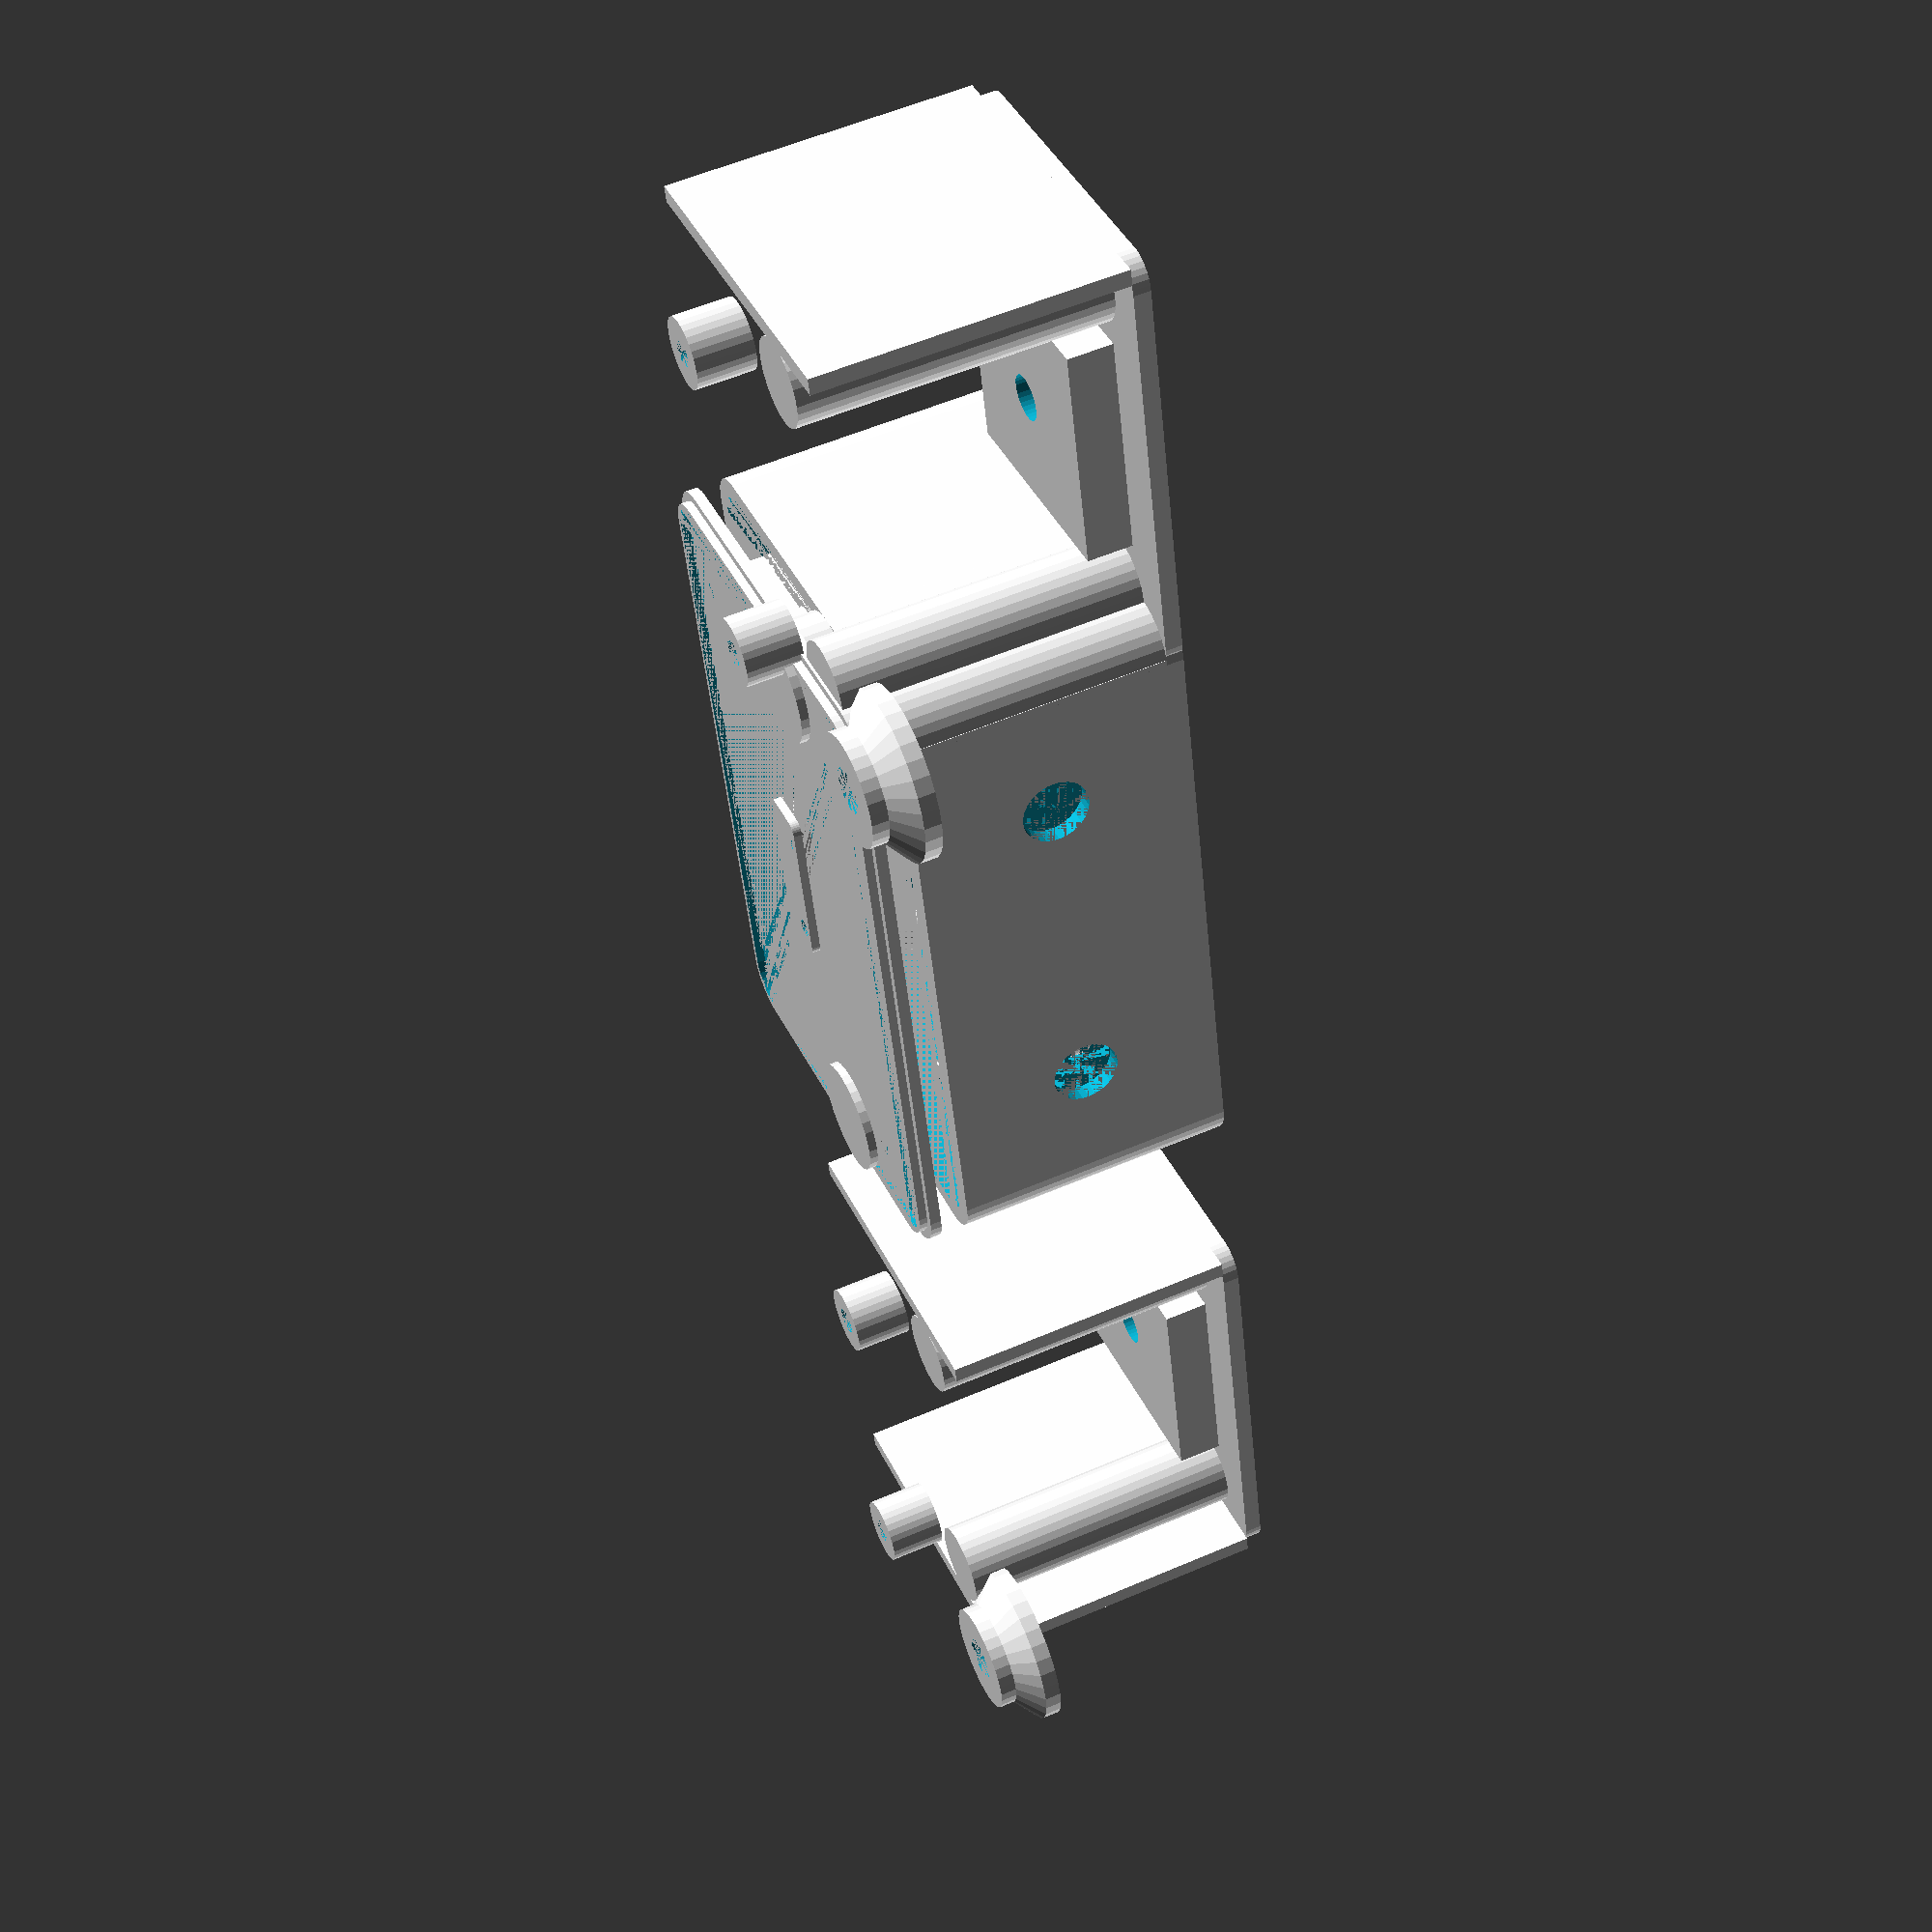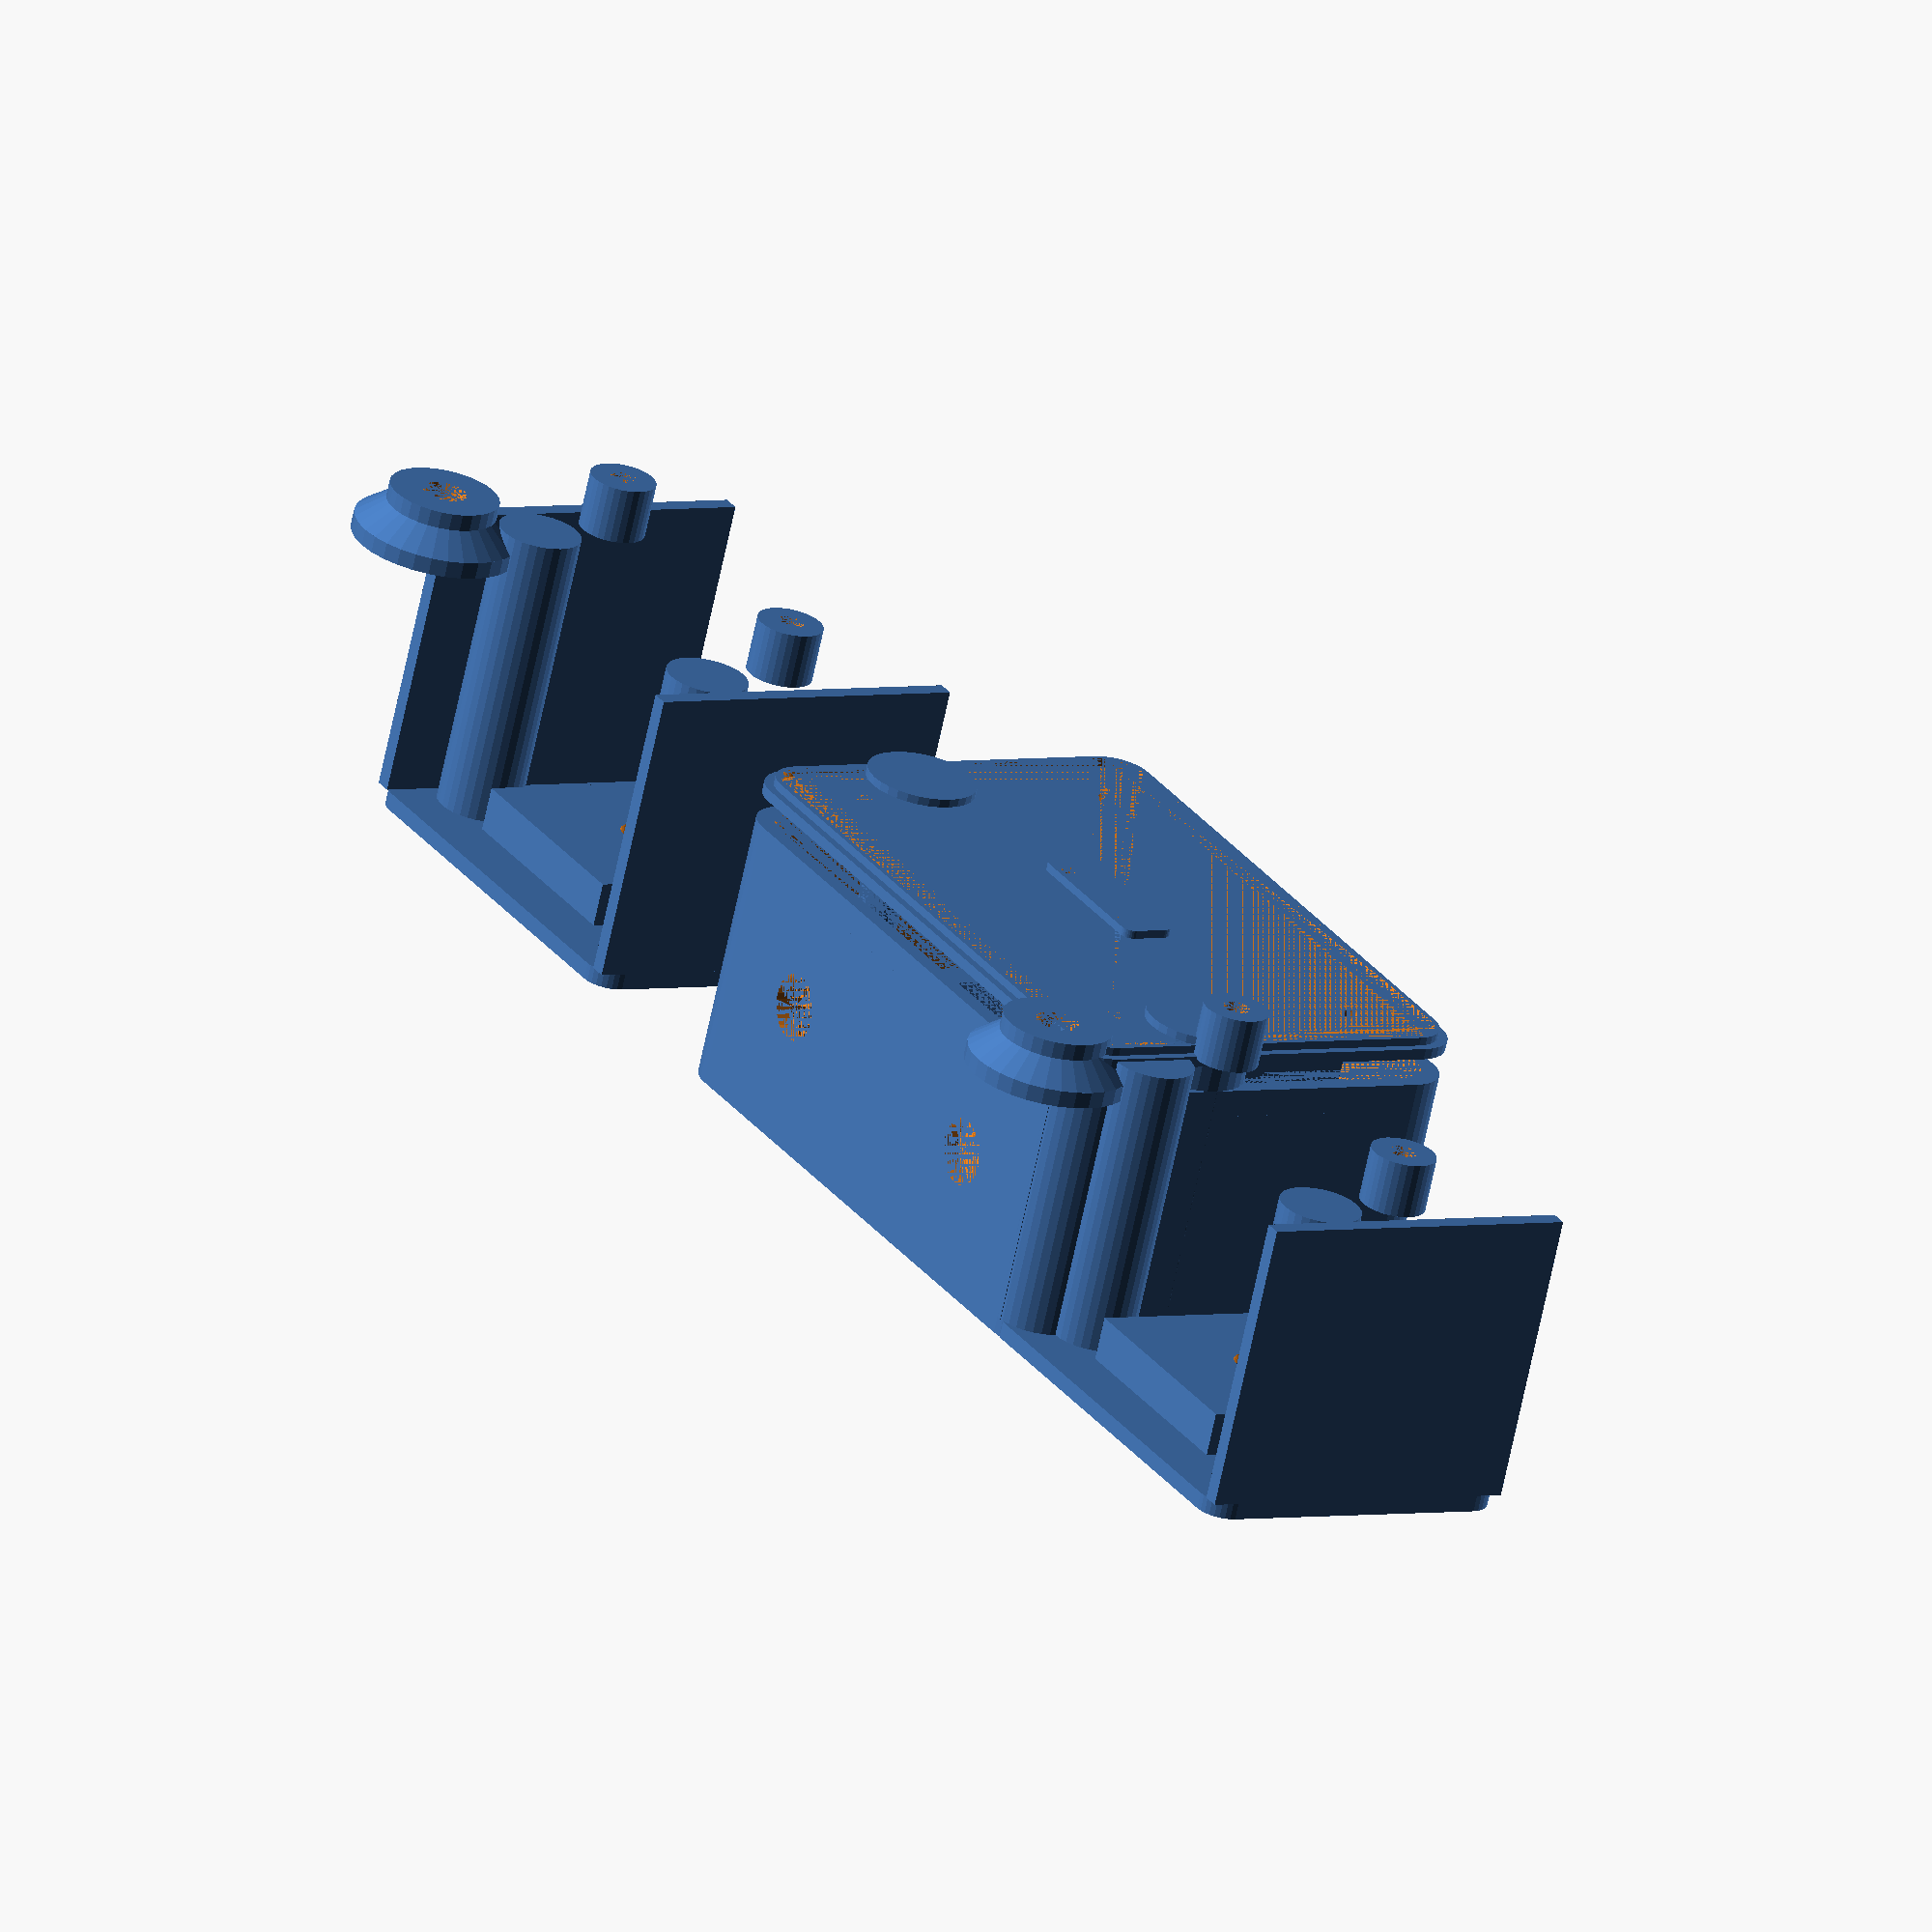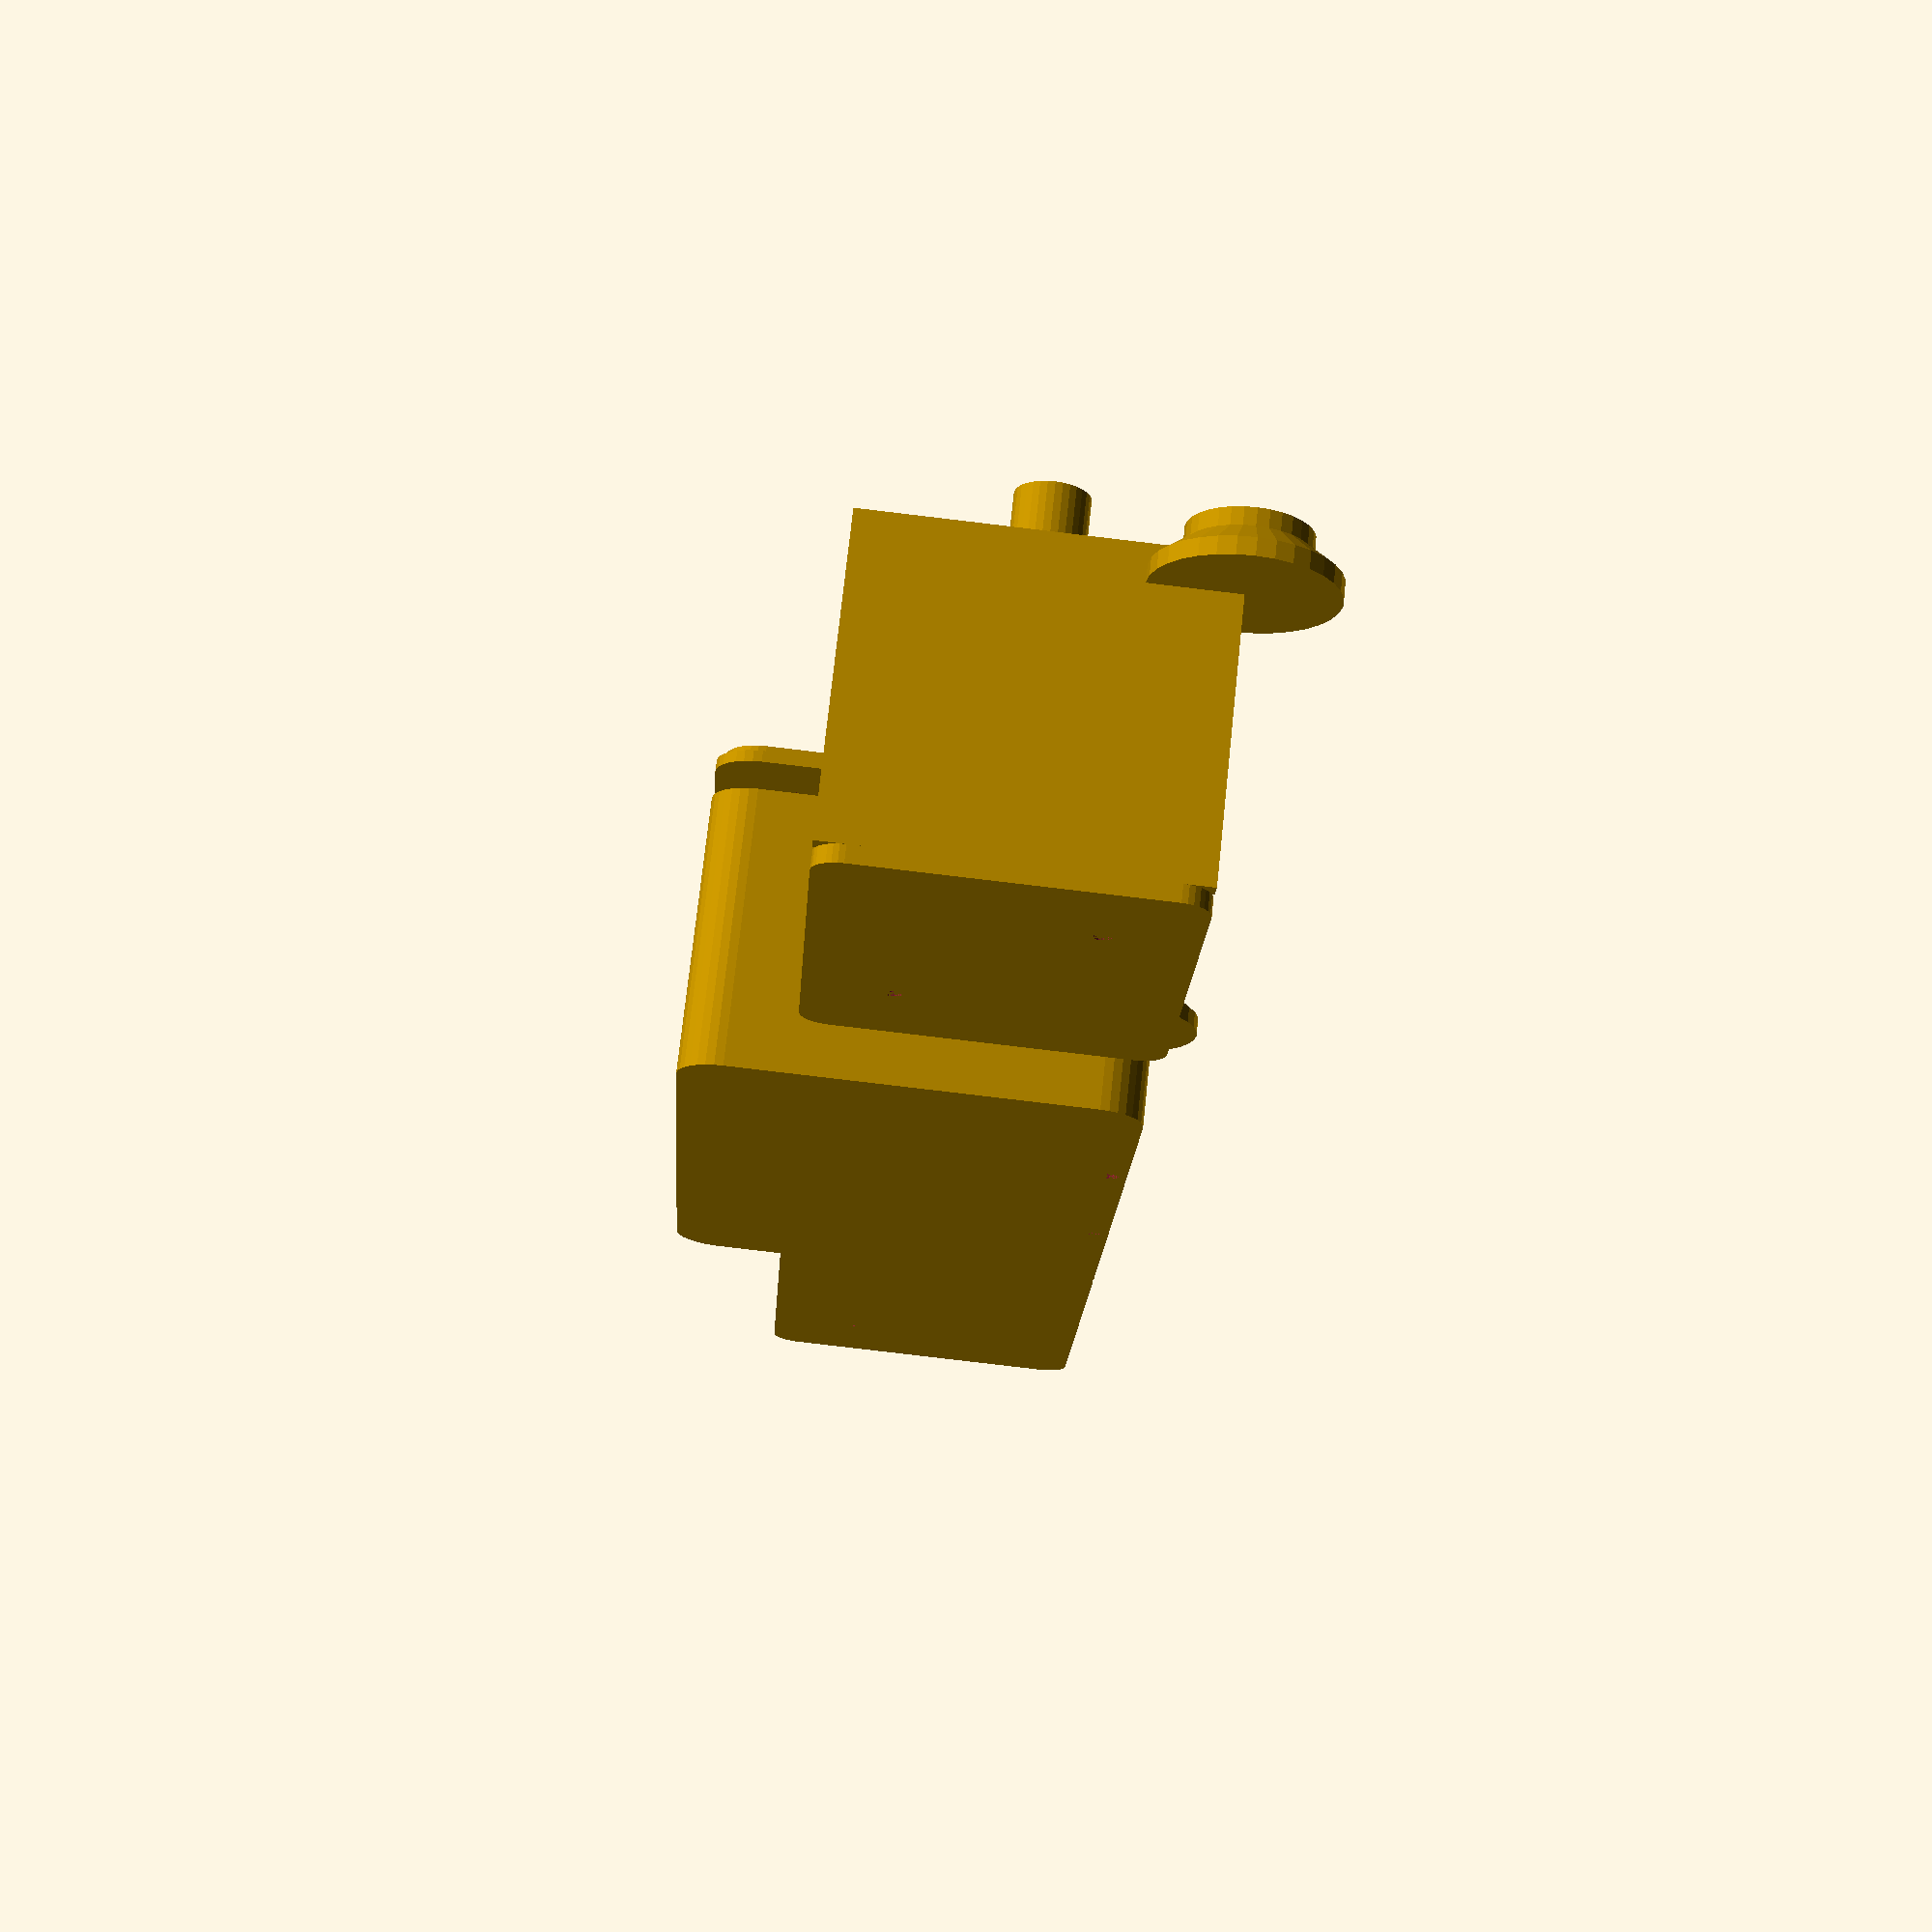
<openscad>
/*
================================================================================
KAYAK MOTOR STABILIZER - COMPLETE 3D MODELS
OpenSCAD Script for 3D Printing Components

Version: 2.0
Date: 2025-09-10
Author: Kilo Code - Enhanced Kayak Stabilization System

This script generates all 3D printable components for the kayak motor
stabilization system including motor mounts, waterproof enclosures,
cable glands, and vibration dampeners.

FEATURES:
- Modular design with separate components
- Waterproofing features (seals, gaskets, drainage)
- Multiple motor type support (servo, stepper, brushless)
- Optimized for FDM printing (Ender 3 compatible)
- Parameterized design for customization
- Comprehensive comments and documentation

USAGE:
1. Set parameters at the top of the script
2. Uncomment the component you want to render
3. Export as STL for 3D printing
4. Use provided slicing settings for best results

================================================================================
*/

// =============================================================================
// CONFIGURATION PARAMETERS
// =============================================================================

// Motor Type Selection
MOTOR_TYPE = "SERVO"; // Options: "SERVO", "NEMA17", "NEMA23", "BRUSHLESS"

// Kayak Hull Parameters
KAYAK_HULL_THICKNESS = 8; // mm - typical fiberglass hull thickness
KAYAK_HULL_RADIUS = 150; // mm - hull curvature radius

// Motor Specifications
SERVO_SIZE = [40, 20, 36.5]; // MG90S dimensions [L, W, H]
NEMA17_SIZE = 42.3; // NEMA 17 face size
NEMA23_SIZE = 56.4; // NEMA 23 face size
BRUSHLESS_DIAMETER = 28; // 2212 motor diameter
BRUSHLESS_LENGTH = 30; // Motor length

// Enclosure Parameters
ENCLOSURE_LENGTH = 120;
ENCLOSURE_WIDTH = 80;
ENCLOSURE_HEIGHT = 50;
WALL_THICKNESS = 3;
LID_THICKNESS = 2;

// Waterproofing Parameters
SEAL_THICKNESS = 2; // O-ring seal thickness
DRAINAGE_HOLE_DIAMETER = 3; // Drainage holes for water egress
GASKET_THICKNESS = 1.5; // Lid gasket thickness

// Mounting Parameters
MOUNT_HOLE_DIAMETER = 5; // M5 mounting holes
CABLE_GLAND_DIAMETER = 12; // Cable gland size
VIBRATION_DAMPENER_HEIGHT = 10;

// Printing Parameters
TOLERANCE = 0.2; // General tolerance for fits
LAYER_HEIGHT = 0.2; // Recommended layer height
INFILL_PERCENTAGE = 30; // Recommended infill

// =============================================================================
// UTILITY MODULES
// =============================================================================

/*
Rounded Rectangle Module
Creates a rectangle with rounded corners for better strength
*/
module rounded_rectangle(length, width, height, radius) {
    hull() {
        translate([radius, radius, 0])
            cylinder(h=height, r=radius, $fn=32);
        translate([length - radius, radius, 0])
            cylinder(h=height, r=radius, $fn=32);
        translate([radius, width - radius, 0])
            cylinder(h=height, r=radius, $fn=32);
        translate([length - radius, width - radius, 0])
            cylinder(h=height, r=radius, $fn=32);
    }
}

/*
Mounting Hole Module
Creates reinforced mounting holes with countersinks
*/
module mounting_hole(diameter, height, countersink_depth = 2) {
    union() {
        // Main hole
        cylinder(h=height, d=diameter, $fn=32);

        // Countersink for screw head
        translate([0, 0, height - countersink_depth])
            cylinder(h=countersink_depth, d1=diameter, d2=diameter * 1.5, $fn=32);

        // Reinforcement around hole
        difference() {
            cylinder(h=height, d=diameter * 2, $fn=32);
            cylinder(h=height, d=diameter * 1.2, $fn=32);
        }
    }
}

/*
Cable Gland Module
Creates waterproof cable entry points
*/
module cable_gland(outer_diameter, inner_diameter, height) {
    difference() {
        // Outer body
        cylinder(h=height, d=outer_diameter, $fn=32);

        // Inner cable hole
        translate([0, 0, WALL_THICKNESS])
            cylinder(h=height, d=inner_diameter, $fn=32);

        // Threaded section for nut
        translate([0, 0, height * 0.7])
            cylinder(h=height * 0.3, d=outer_diameter * 0.8, $fn=6);

        // Seal groove
        translate([0, 0, height * 0.5])
            difference() {
                cylinder(h=SEAL_THICKNESS, d=outer_diameter * 0.9, $fn=32);
                cylinder(h=SEAL_THICKNESS, d=outer_diameter * 0.7, $fn=32);
            }
    }
}

/*
Vibration Dampener Module
Creates flexible mounts to reduce motor vibration
*/
module vibration_dampener(base_diameter, height, flexibility = 0.8) {
    difference() {
        // Main body
        cylinder(h=height, d=base_diameter, $fn=32);

        // Flexible cutouts
        for (i = [0:5]) {
            rotate([0, 0, i * 60])
                translate([base_diameter * flexibility, 0, height * 0.2])
                cylinder(h=height * 0.6, d=base_diameter * 0.3, $fn=16);
        }

        // Center mounting hole
        cylinder(h=height, d=base_diameter * 0.4, $fn=32);
    }
}

// =============================================================================
// MOTOR MOUNT BRACKET MODULE
// =============================================================================

/*
Motor Mount Bracket
Attaches motors to kayak hull with waterproofing features
*/
module motor_mount_bracket() {
    echo("Rendering Motor Mount Bracket for", MOTOR_TYPE);

    // Calculate motor-specific dimensions
    motor_face_size = (MOTOR_TYPE == "SERVO") ? SERVO_SIZE[0] :
                     (MOTOR_TYPE == "NEMA17") ? NEMA17_SIZE :
                     (MOTOR_TYPE == "NEMA23") ? NEMA23_SIZE :
                     BRUSHLESS_DIAMETER;

    motor_height = (MOTOR_TYPE == "SERVO") ? SERVO_SIZE[2] :
                  (MOTOR_TYPE == "BRUSHLESS") ? BRUSHLESS_LENGTH :
                  40; // Default for steppers

    // Main bracket dimensions
    bracket_length = motor_face_size + 40;
    bracket_width = motor_face_size + 20;
    bracket_height = motor_height + 20;

    difference() {
        union() {
            // Main bracket body
            rounded_rectangle(bracket_length, bracket_width, WALL_THICKNESS, 5);

            // Motor mounting face
            translate([bracket_length/2 - motor_face_size/2, bracket_width/2 - motor_face_size/2, WALL_THICKNESS])
                cube([motor_face_size, motor_face_size, 8]);

            // Side reinforcement walls
            translate([0, 0, WALL_THICKNESS])
                cube([WALL_THICKNESS, bracket_width, bracket_height - WALL_THICKNESS]);

            translate([bracket_length - WALL_THICKNESS, 0, WALL_THICKNESS])
                cube([WALL_THICKNESS, bracket_width, bracket_height - WALL_THICKNESS]);

            // Hull attachment points
            translate([10, bracket_width/2 - 15, 0])
                cylinder(h=bracket_height, d=15, $fn=32);

            translate([bracket_length - 10, bracket_width/2 - 15, 0])
                cylinder(h=bracket_height, d=15, $fn=32);
        }

        // Motor mounting holes
        if (MOTOR_TYPE == "SERVO") {
            // Servo horn mounting (simplified)
            translate([bracket_length/2, bracket_width/2, WALL_THICKNESS + 4])
                cylinder(h=5, d=8, $fn=32);
        } else if (MOTOR_TYPE == "NEMA17" || MOTOR_TYPE == "NEMA23") {
            // NEMA mounting pattern
            hole_spacing = (MOTOR_TYPE == "NEMA17") ? 31 : 47.14;
            translate([bracket_length/2 - hole_spacing/2, bracket_width/2 - hole_spacing/2, WALL_THICKNESS])
                cylinder(h=10, d=3.5, $fn=32); // M3 holes

            translate([bracket_length/2 + hole_spacing/2, bracket_width/2 - hole_spacing/2, WALL_THICKNESS])
                cylinder(h=10, d=3.5, $fn=32);

            translate([bracket_length/2 - hole_spacing/2, bracket_width/2 + hole_spacing/2, WALL_THICKNESS])
                cylinder(h=10, d=3.5, $fn=32);

            translate([bracket_length/2 + hole_spacing/2, bracket_width/2 + hole_spacing/2, WALL_THICKNESS])
                cylinder(h=10, d=3.5, $fn=32);
        } else if (MOTOR_TYPE == "BRUSHLESS") {
            // Brushless motor mounting (3 holes)
            for (i = [0:2]) {
                rotate([0, 0, i * 120])
                    translate([motor_face_size/2 * 0.7, 0, WALL_THICKNESS])
                    cylinder(h=10, d=3.5, $fn=32);
            }
        }

        // Hull mounting holes
        translate([10, bracket_width/2, WALL_THICKNESS])
            mounting_hole(MOUNT_HOLE_DIAMETER, bracket_height);

        translate([bracket_length - 10, bracket_width/2, WALL_THICKNESS])
            mounting_hole(MOUNT_HOLE_DIAMETER, bracket_height);

        // Drainage holes for waterproofing
        translate([bracket_length/4, bracket_width/4, 0])
            cylinder(h=WALL_THICKNESS, d=DRAINAGE_HOLE_DIAMETER, $fn=16);

        translate([3*bracket_length/4, 3*bracket_width/4, 0])
            cylinder(h=WALL_THICKNESS, d=DRAINAGE_HOLE_DIAMETER, $fn=16);

        // Cable routing channels
        translate([bracket_length/2, bracket_width - 10, WALL_THICKNESS])
            cube([15, 10, bracket_height - WALL_THICKNESS]);
    }

    // Add vibration dampeners
    translate([10, bracket_width/2, bracket_height])
        vibration_dampener(12, VIBRATION_DAMPENER_HEIGHT);

    translate([bracket_length - 10, bracket_width/2, bracket_height])
        vibration_dampener(12, VIBRATION_DAMPENER_HEIGHT);
}

// =============================================================================
// ENCLOSURE HOUSING MODULE
// =============================================================================

/*
Waterproof Electronics Enclosure
Houses ESP32, IMU, and motor controllers
*/
module enclosure_housing() {
    echo("Rendering Waterproof Electronics Enclosure");

    difference() {
        union() {
            // Main enclosure body
            rounded_rectangle(ENCLOSURE_LENGTH, ENCLOSURE_WIDTH, ENCLOSURE_HEIGHT, 8);

            // Lid mounting flanges
            translate([0, 0, ENCLOSURE_HEIGHT - 5])
                difference() {
                    rounded_rectangle(ENCLOSURE_LENGTH, ENCLOSURE_WIDTH, 5, 8);
                    translate([WALL_THICKNESS, WALL_THICKNESS, 0])
                        rounded_rectangle(ENCLOSURE_LENGTH - 2*WALL_THICKNESS,
                                       ENCLOSURE_WIDTH - 2*WALL_THICKNESS, 5, 6);
                }

            // External mounting points
            translate([10, ENCLOSURE_WIDTH/2 - 10, 0])
                cylinder(h=ENCLOSURE_HEIGHT + 10, d=20, $fn=32);

            translate([ENCLOSURE_LENGTH - 10, ENCLOSURE_WIDTH/2 - 10, 0])
                cylinder(h=ENCLOSURE_HEIGHT + 10, d=20, $fn=32);
        }

        // Internal cavity
        translate([WALL_THICKNESS, WALL_THICKNESS, WALL_THICKNESS])
            rounded_rectangle(ENCLOSURE_LENGTH - 2*WALL_THICKNESS,
                           ENCLOSURE_WIDTH - 2*WALL_THICKNESS,
                           ENCLOSURE_HEIGHT - WALL_THICKNESS, 6);

        // Lid mounting holes
        lid_hole_positions = [
            [15, 15, ENCLOSURE_HEIGHT - 5],
            [ENCLOSURE_LENGTH - 15, 15, ENCLOSURE_HEIGHT - 5],
            [15, ENCLOSURE_WIDTH - 15, ENCLOSURE_HEIGHT - 5],
            [ENCLOSURE_LENGTH - 15, ENCLOSURE_WIDTH - 15, ENCLOSURE_HEIGHT - 5]
        ];

        for (pos = lid_hole_positions) {
            translate(pos)
                cylinder(h=5, d=3.5, $fn=32); // M3 holes
        }

        // Cable gland holes
        translate([ENCLOSURE_LENGTH/4, 0, ENCLOSURE_HEIGHT/2])
            rotate([-90, 0, 0])
            cylinder(h=WALL_THICKNESS, d=CABLE_GLAND_DIAMETER, $fn=32);

        translate([3*ENCLOSURE_LENGTH/4, 0, ENCLOSURE_HEIGHT/2])
            rotate([-90, 0, 0])
            cylinder(h=WALL_THICKNESS, d=CABLE_GLAND_DIAMETER, $fn=32);

        // Waterproof button hole
        translate([ENCLOSURE_LENGTH/2, ENCLOSURE_WIDTH - WALL_THICKNESS, ENCLOSURE_HEIGHT/2])
            cylinder(h=WALL_THICKNESS, d=20, $fn=32);

        // Drainage holes (bottom)
        translate([ENCLOSURE_LENGTH/3, WALL_THICKNESS, 0])
            cylinder(h=WALL_THICKNESS, d=DRAINAGE_HOLE_DIAMETER, $fn=16);

        translate([2*ENCLOSURE_LENGTH/3, WALL_THICKNESS, 0])
            cylinder(h=WALL_THICKNESS, d=DRAINAGE_HOLE_DIAMETER, $fn=16);

        // External mounting holes
        translate([10, ENCLOSURE_WIDTH/2, WALL_THICKNESS])
            mounting_hole(MOUNT_HOLE_DIAMETER, ENCLOSURE_HEIGHT);

        translate([ENCLOSURE_LENGTH - 10, ENCLOSURE_WIDTH/2, WALL_THICKNESS])
            mounting_hole(MOUNT_HOLE_DIAMETER, ENCLOSURE_HEIGHT);
    }

    // Internal mounting pillars for PCB
    pillar_positions = [
        [20, 20, WALL_THICKNESS],
        [ENCLOSURE_LENGTH - 20, 20, WALL_THICKNESS],
        [20, ENCLOSURE_WIDTH - 20, WALL_THICKNESS],
        [ENCLOSURE_LENGTH - 20, ENCLOSURE_WIDTH - 20, WALL_THICKNESS]
    ];

    for (pos = pillar_positions) {
        translate(pos)
            difference() {
                cylinder(h=ENCLOSURE_HEIGHT - WALL_THICKNESS - 5, d=8, $fn=32);
                translate([0, 0, ENCLOSURE_HEIGHT - WALL_THICKNESS - 10])
                    cylinder(h=5, d=3.5, $fn=32); // M3 holes
            }
    }
}

// =============================================================================
// ENCLOSURE LID MODULE
// =============================================================================

/*
Enclosure Lid with Waterproof Seal
Creates watertight seal with integrated gasket
*/
module enclosure_lid() {
    echo("Rendering Waterproof Enclosure Lid");

    difference() {
        union() {
            // Main lid body
            rounded_rectangle(ENCLOSURE_LENGTH, ENCLOSURE_WIDTH, LID_THICKNESS, 8);

            // Gasket channel
            translate([WALL_THICKNESS/2, WALL_THICKNESS/2, LID_THICKNESS])
                difference() {
                    rounded_rectangle(ENCLOSURE_LENGTH - WALL_THICKNESS,
                                   ENCLOSURE_WIDTH - WALL_THICKNESS,
                                   GASKET_THICKNESS, 7);
                    translate([1, 1, 0])
                        rounded_rectangle(ENCLOSURE_LENGTH - WALL_THICKNESS - 2,
                                       ENCLOSURE_WIDTH - WALL_THICKNESS - 2,
                                       GASKET_THICKNESS, 6);
                }
        }

        // Lid mounting holes
        lid_hole_positions = [
            [15, 15, 0],
            [ENCLOSURE_LENGTH - 15, 15, 0],
            [15, ENCLOSURE_WIDTH - 15, 0],
            [ENCLOSURE_LENGTH - 15, ENCLOSURE_WIDTH - 15, 0]
        ];

        for (pos = lid_hole_positions) {
            translate(pos)
                cylinder(h=LID_THICKNESS + GASKET_THICKNESS, d=3.5, $fn=32);
        }

        // Ventilation slots (covered by membrane)
        translate([ENCLOSURE_LENGTH/2 - 20, ENCLOSURE_WIDTH/2 - 5, 0])
            cube([40, 10, LID_THICKNESS]);
    }

    // Lid handle
    translate([ENCLOSURE_LENGTH/2 - 15, ENCLOSURE_WIDTH/2 - 5, LID_THICKNESS])
        difference() {
            rounded_rectangle(30, 10, 3, 2);
            translate([5, 2.5, 0])
                cylinder(h=3, d=3, $fn=32);
            translate([25, 2.5, 0])
                cylinder(h=3, d=3, $fn=32);
        }
}

// =============================================================================
// CABLE GLAND MODULE
// =============================================================================

/*
Cable Gland Assembly
Provides waterproof cable entry points
*/
module cable_gland_assembly() {
    echo("Rendering Cable Gland Assembly");

    gland_outer = CABLE_GLAND_DIAMETER;
    gland_inner = 6; // Cable diameter
    gland_length = 25;

    // Main gland body
    difference() {
        union() {
            // Threaded section
            cylinder(h=gland_length * 0.6, d=gland_outer, $fn=6);

            // Compression section
            translate([0, 0, gland_length * 0.6])
                cylinder(h=gland_length * 0.4, d=gland_outer * 0.9, $fn=32);
        }

        // Cable hole
        cylinder(h=gland_length, d=gland_inner, $fn=32);

        // Compression slots
        for (i = [0:3]) {
            rotate([0, 0, i * 90])
                translate([gland_outer * 0.6, 0, gland_length * 0.7])
                cube([2, gland_outer, gland_length * 0.3]);
        }
    }

    // Locking nut
    translate([gland_outer + 10, 0, 0])
        difference() {
            cylinder(h=5, d=gland_outer * 1.2, $fn=6);
            cylinder(h=5, d=gland_outer, $fn=6);
        }

    // Sealing washer
    translate([gland_outer + 10, gland_outer + 10, 0])
        difference() {
            cylinder(h=2, d=gland_outer * 1.1, $fn=32);
            cylinder(h=2, d=gland_outer * 0.9, $fn=32);
        }
}

// =============================================================================
// VIBRATION DAMPENER MODULE
// =============================================================================

/*
Advanced Vibration Dampener
Flexible mounting system to reduce motor vibration transmission
*/
module advanced_vibration_dampener() {
    echo("Rendering Advanced Vibration Dampener");

    base_diameter = 30;
    top_diameter = 20;
    height = VIBRATION_DAMPENER_HEIGHT;

    difference() {
        union() {
            // Base mounting plate
            cylinder(h=3, d=base_diameter, $fn=32);

            // Flexible middle section
            translate([0, 0, 3])
                cylinder(h=height - 6, d1=base_diameter, d2=top_diameter, $fn=32);

            // Top mounting plate
            translate([0, 0, height - 3])
                cylinder(h=3, d=top_diameter, $fn=32);
        }

        // Base mounting holes
        for (i = [0:2]) {
            rotate([0, 0, i * 120])
                translate([base_diameter * 0.6, 0, 0])
                cylinder(h=3, d=4, $fn=32);
        }

        // Top mounting hole
        translate([0, 0, height - 3])
            cylinder(h=3, d=8, $fn=32);

        // Flexibility cuts
        for (i = [0:5]) {
            rotate([0, 0, i * 60])
                translate([base_diameter * 0.7, 0, 3])
                cube([base_diameter * 0.3, 2, height - 6]);
        }
    }
}

// =============================================================================
// ASSEMBLY AND RENDERING
// =============================================================================

/*
Main Assembly Module
Combines all components into complete system
*/
module complete_assembly() {
    echo("Rendering Complete Kayak Stabilizer Assembly");

    // Left motor mount
    translate([-ENCLOSURE_LENGTH/2 - 50, 0, 0])
        motor_mount_bracket();

    // Right motor mount
    translate([ENCLOSURE_LENGTH/2 + 50, 0, 0])
        motor_mount_bracket();

    // Electronics enclosure
    enclosure_housing();

    // Enclosure lid (slightly offset for visibility)
    translate([0, 0, ENCLOSURE_HEIGHT + 5])
        enclosure_lid();

    // Cable glands
    translate([ENCLOSURE_LENGTH/4, ENCLOSURE_WIDTH/2, ENCLOSURE_HEIGHT/2])
        rotate([90, 0, 0])
        cable_gland_assembly();

    // Vibration dampeners
    translate([-ENCLOSURE_LENGTH/2 - 50, 0, 50])
        advanced_vibration_dampener();

    translate([ENCLOSURE_LENGTH/2 + 50, 0, 50])
        advanced_vibration_dampener();
}

// =============================================================================
// RENDERING OPTIONS
// =============================================================================

// Uncomment the component you want to render:

// Individual Components
// motor_mount_bracket();        // Motor mounting bracket
// enclosure_housing();          // Waterproof electronics enclosure
// enclosure_lid();              // Enclosure lid with gasket
// cable_gland_assembly();       // Cable gland with accessories
// advanced_vibration_dampener(); // Vibration dampening mount

// Complete Assembly
complete_assembly();            // Full system assembly

// =============================================================================
// EXPORT INSTRUCTIONS
// =============================================================================

/*
To export individual components:

1. Comment out all other module calls
2. Uncomment only the desired component
3. Use OpenSCAD's "Export as STL" feature
4. Save with descriptive filename

Example filenames:
- motor_mount_bracket.stl
- enclosure_housing.stl
- enclosure_lid.stl
- cable_gland.stl
- vibration_dampener.stl

For 3D printing:
- Use the settings provided in 3d_printing_models.md
- Print with ABS for marine applications
- Use brim for bed adhesion
- Allow parts to cool completely before removal
*/

// =============================================================================
// CUSTOMIZATION EXAMPLES
// =============================================================================

/*
Example: Large kayak with NEMA 23 motors
Modify parameters at the top:
MOTOR_TYPE = "NEMA23";
KAYAK_HULL_THICKNESS = 12;
ENCLOSURE_LENGTH = 150;
ENCLOSURE_WIDTH = 100;
ENCLOSURE_HEIGHT = 60;
*/

/*
Example: Small kayak with servo motors
MOTOR_TYPE = "SERVO";
KAYAK_HULL_THICKNESS = 6;
ENCLOSURE_LENGTH = 100;
ENCLOSURE_WIDTH = 70;
ENCLOSURE_HEIGHT = 40;
*/

// =============================================================================
// MATERIAL AND PRINTING NOTES
// =============================================================================

/*
MATERIAL RECOMMENDATIONS:

ABS (Recommended for marine use):
- Temperature: 240°C nozzle, 100°C bed
- Strength: Excellent impact resistance
- Waterproof: Good with proper sealing
- Flexibility: Medium

PLA (Alternative for non-marine):
- Temperature: 200°C nozzle, 60°C bed
- Strength: Good
- Waterproof: Poor (absorbs water)
- Flexibility: Low

PRINTING OPTIMIZATIONS:
- Wall thickness: 3 layers minimum
- Infill: 30% for strength, 100% for waterproof
- Supports: Generate for overhangs >60°
- Brim: 5mm for bed adhesion
- Cooling: 50% fan speed after layer 2

POST-PROCESSING:
- Sand rough surfaces
- Apply waterproof coating if needed
- Test fit with actual components
- Verify waterproof integrity
*/

// =============================================================================
// END OF SCRIPT
// =============================================================================
</openscad>
<views>
elev=304.5 azim=256.2 roll=65.6 proj=p view=solid
elev=67.5 azim=59.7 roll=348.1 proj=o view=solid
elev=288.3 azim=86.8 roll=186.0 proj=p view=solid
</views>
